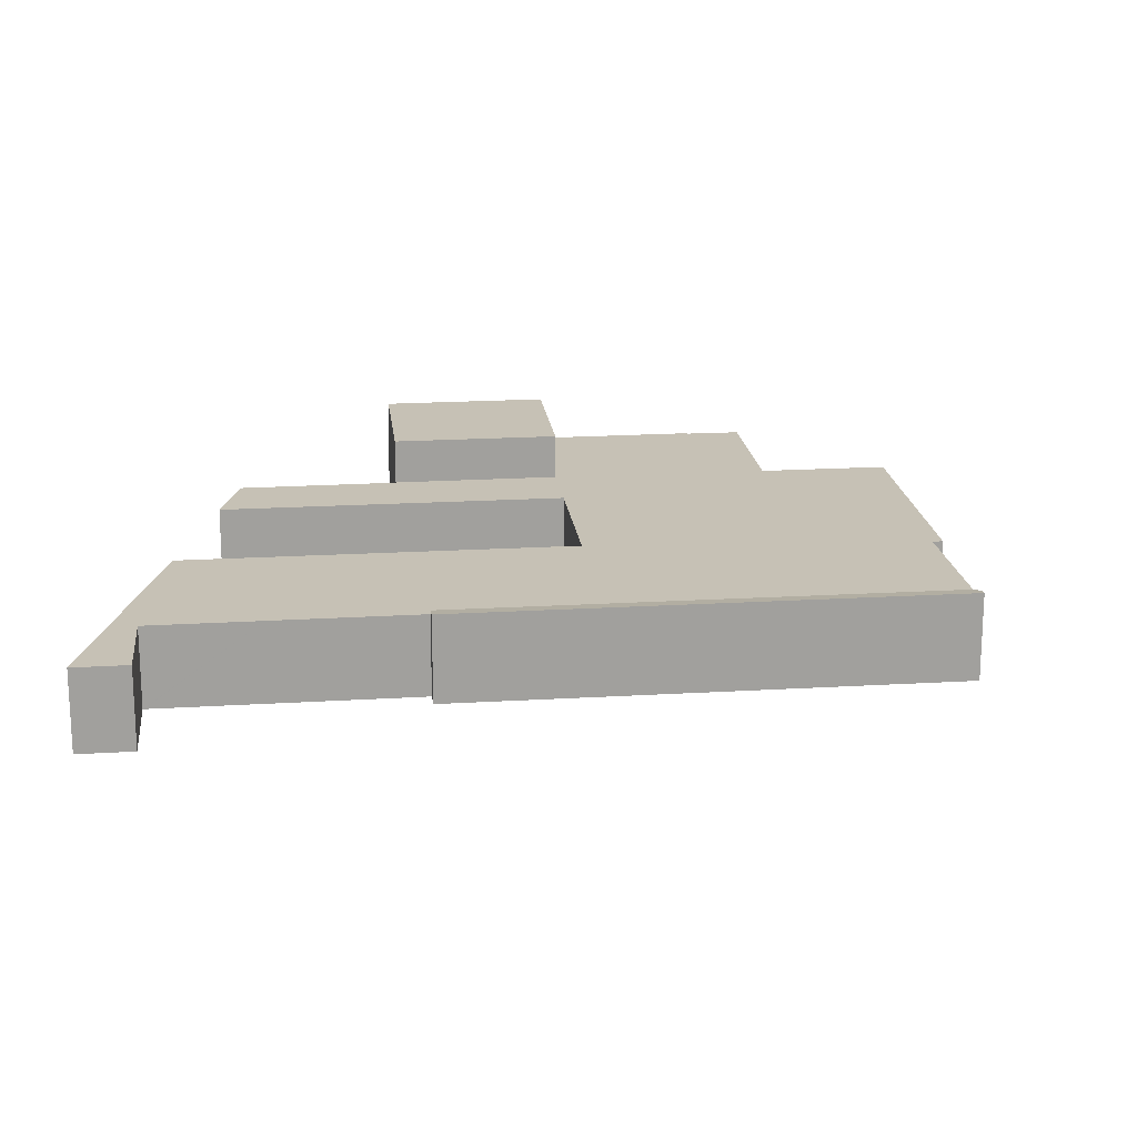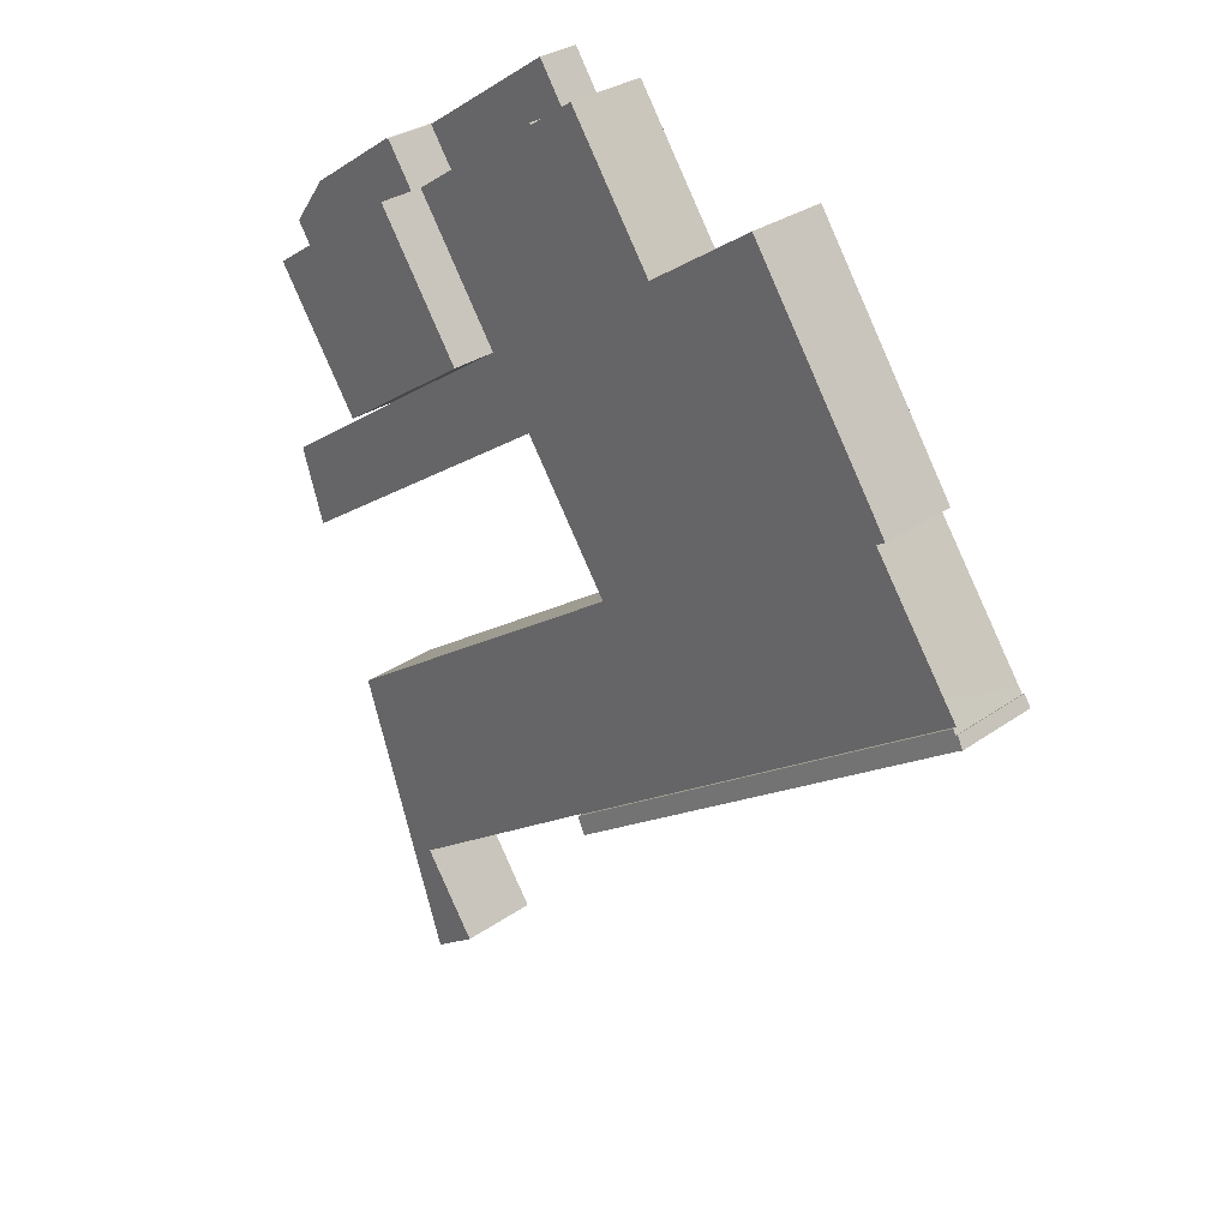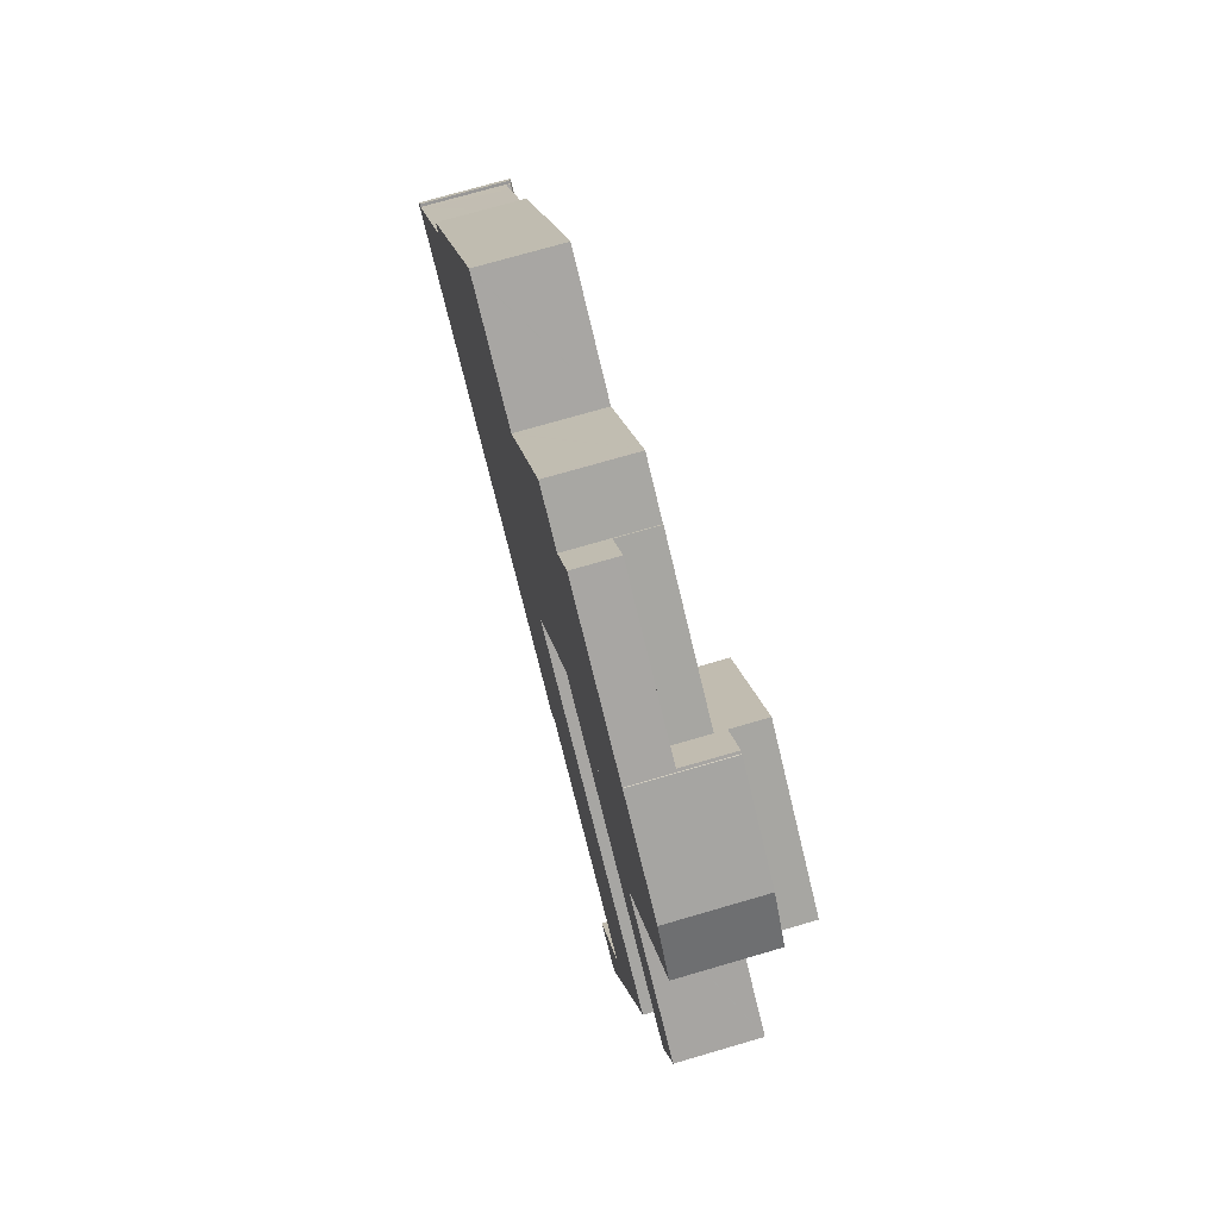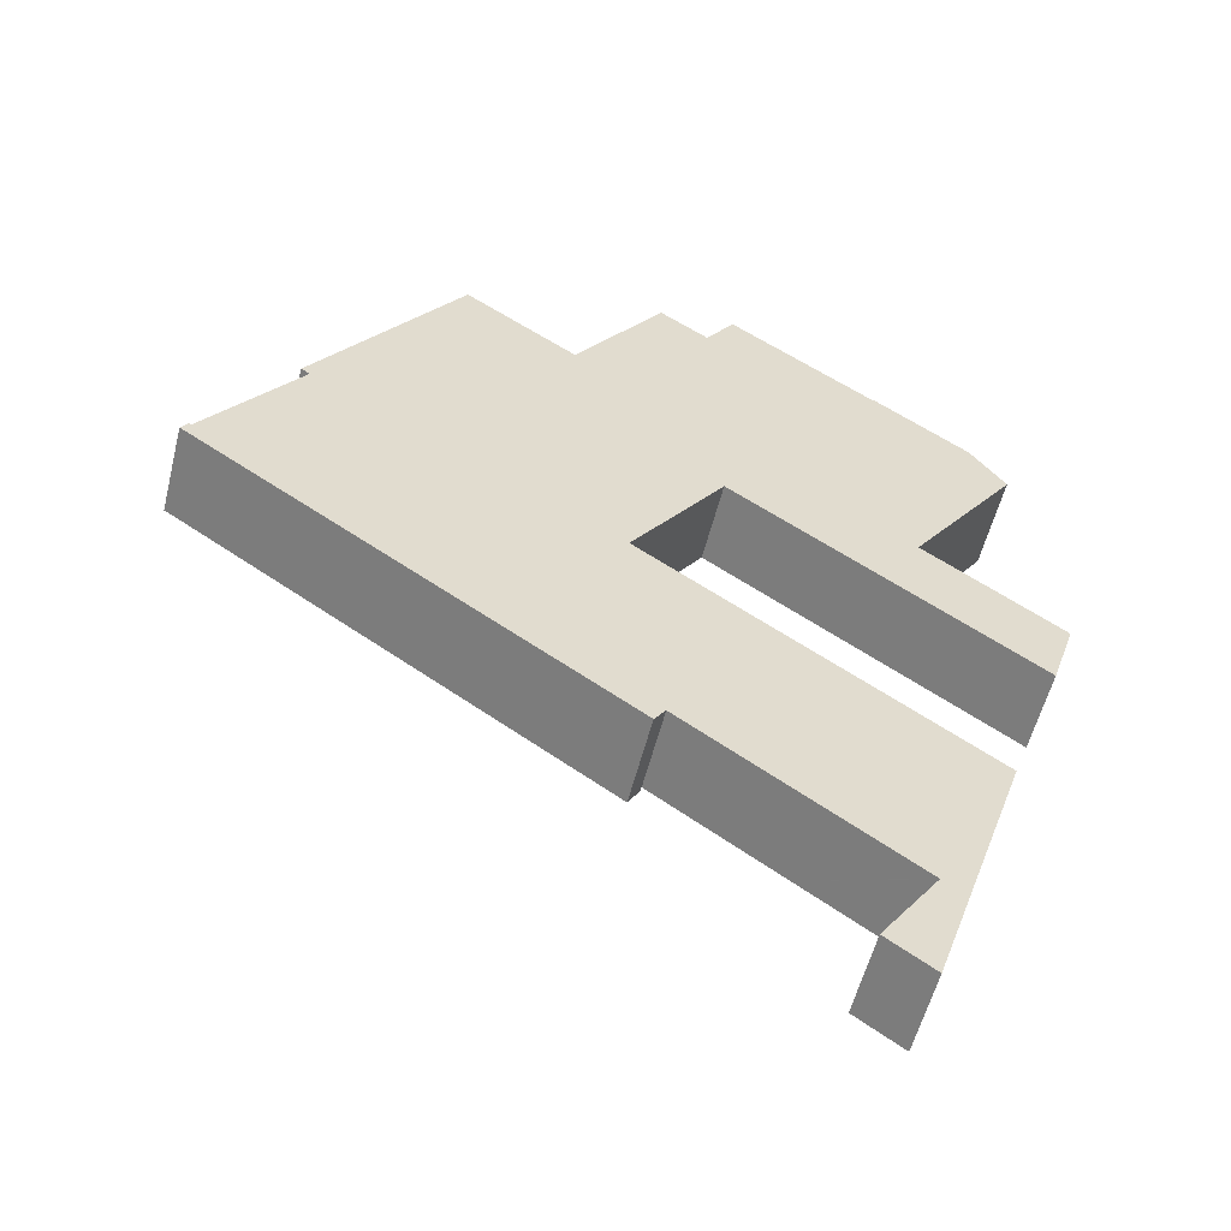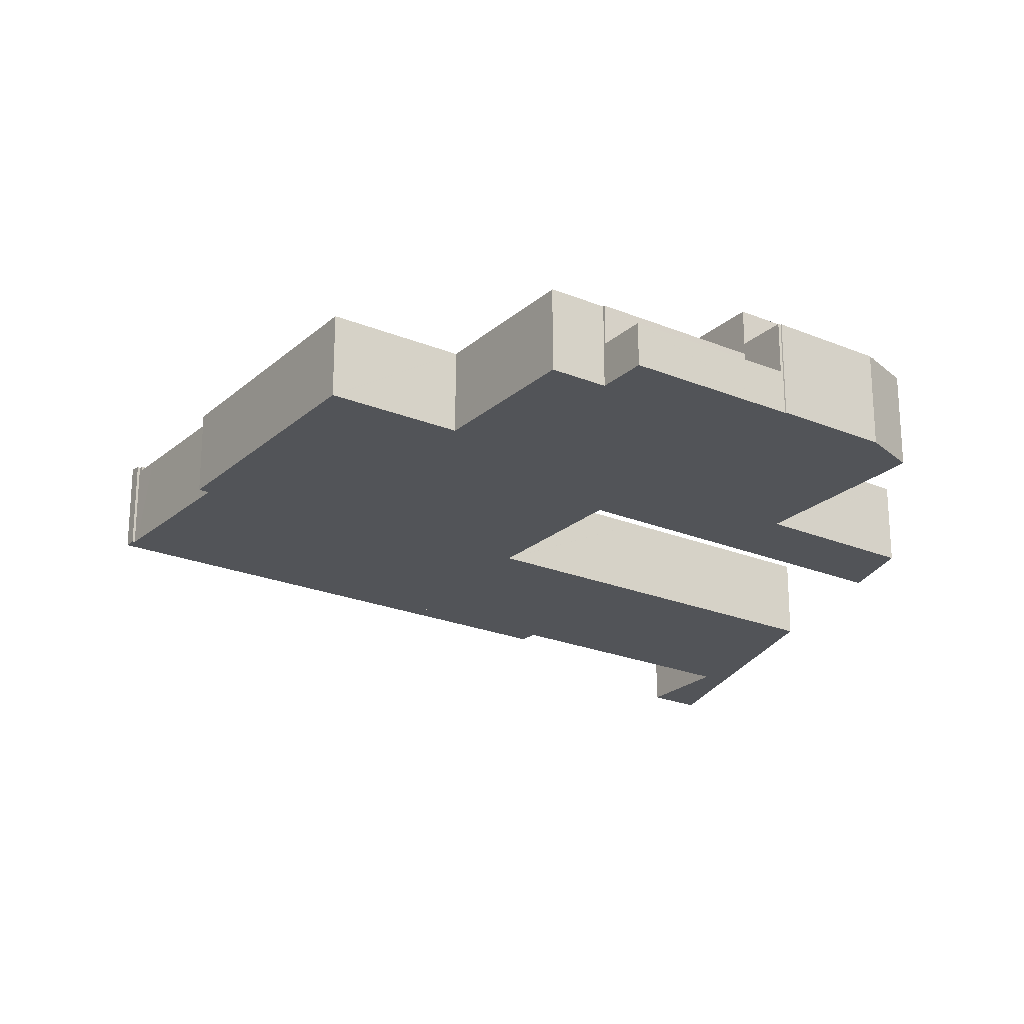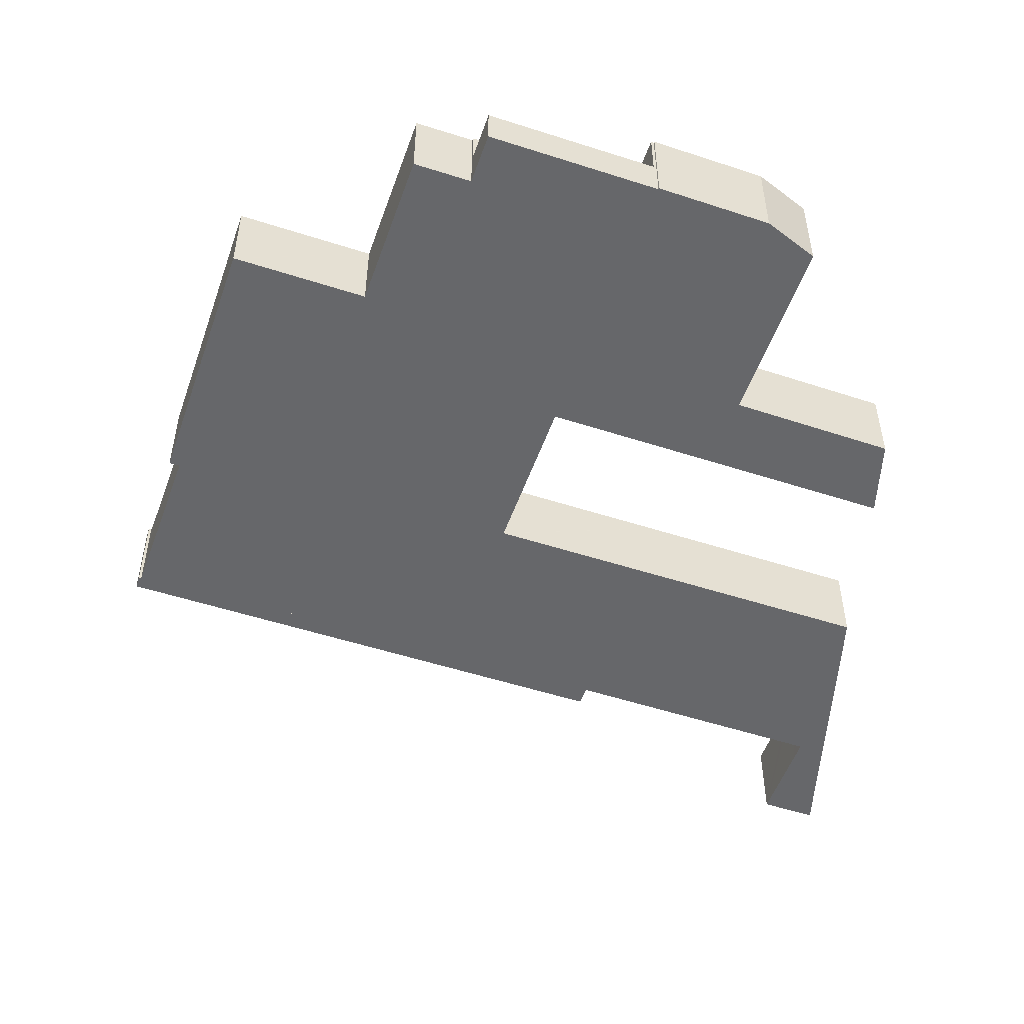
<metadata>
{"format":"obj","ext":"obj","renderer":"f3d","projection":"perspective","resolution":1024,"background":"white","views":[{"elev":18.8,"azim":-152.1,"up":"+Y"},{"elev":30.6,"azim":-135.3,"up":"+Z"},{"elev":72.7,"azim":73.7,"up":"+Z"},{"elev":-56.1,"azim":-14.0,"up":"+Z"},{"elev":-23.0,"azim":-0.5,"up":"+Y"},{"elev":-52.2,"azim":15.2,"up":"+Y"}]}
</metadata>
<code>
v  64.41 10.65 50.94
v  64.17 10.65 50.77
v  64.33 10.65 50.99
v  82.57 10.65 38.37
v  103 10.65 -0.867
v  65.26 10.65 13.12
v  89.68 10.65 8.421
v  65.3 10.65 13.09
v  84.05 10.65 0.175
v  107.3 10.65 -3.822
v  107.3 10.65 -3.887
v  104.1 10.65 -13.68
v  31.82 10.65 47.92
v  26.18 10.65 39.86
v  31.71 10.65 48
v  46.13 10.65 38.09
v  46.23 10.65 38.03
v  57.53 10.65 54.44
v  57.92 10.65 55.01
v  46.5 10.65 38.42
v  71.02 10.65 21.46
v  24.94 10.65 38.03
v  14.35 10.65 22.43
v  89.65 10.65 8.561
v  89.6 10.65 8.478
v  65.22 10.65 13.05
v  53.3 10.65 -4.317
v  12.31 10.65 19.42
v  13.47 10.65 18.65
v  3.513 10.65 4.473
v  53.25 10.65 -4.399
v  53.32 10.65 -4.452
v  72.09 10.65 -17.34
v  1.628 10.65 1.822
v  14.9 10.65 -7.285
v  96.75 10.65 -34.27
v  21.53 10.65 -11.84
v  39.74 10.65 -24.34
v  93.09 10.65 -45.14
v  57.19 10.65 -36.21
v  58.55 10.65 -37.15
v  73.45 10.65 -47.47
v  88.77 10.65 -57.98
v  85.7 10.65 -55.95
v  85.79 10.65 -56.01
v  84.4 10.65 -58.04
v  87.94 10.65 -60.47
v  78.44 10.65 -66.76
v  84.43 10.65 -70.9
v  57.14 10.65 -36.27
v  89.6 -5.191e-16 8.478
v  107.3 2.38e-16 -3.887
v  89.68 -5.156e-16 8.421
v  103 5.309e-17 -0.867
v  107.3 2.34e-16 -3.822
v  53.25 2.694e-16 -4.399
v  53.32 2.726e-16 -4.452
v  72.09 1.062e-15 -17.34
v  96.75 2.099e-15 -34.27
v  31.71 -2.939e-15 48
v  31.82 -2.934e-15 47.92
v  46.13 -2.333e-15 38.09
v  46.23 -2.329e-15 38.03
v  57.92 -3.369e-15 55.01
v  64.17 -3.109e-15 50.77
v  64.33 -3.122e-15 50.99
v  82.57 -2.349e-15 38.37
v  64.41 -3.119e-15 50.94
v  71.02 -1.314e-15 21.46
v  89.65 -5.242e-16 8.561
v  104.1 8.374e-16 -13.68
v  93.09 2.764e-15 -45.14
v  88.77 3.551e-15 -57.98
v  87.94 3.703e-15 -60.47
v  84.43 4.341e-15 -70.9
v  84.05 -1.072e-17 0.175
v  65.3 -8.015e-16 13.09
v  65.26 -8.032e-16 13.12
v  78.44 4.088e-15 -66.76
v  85.79 3.43e-15 -56.01
v  85.7 3.426e-15 -55.95
v  73.45 2.907e-15 -47.47
v  58.55 2.275e-15 -37.15
v  57.19 2.217e-15 -36.21
v  57.14 2.221e-15 -36.27
v  39.74 1.49e-15 -24.34
v  21.53 7.247e-16 -11.84
v  14.9 4.461e-16 -7.285
v  1.628 -1.116e-16 1.822
v  13.47 -1.142e-15 18.65
v  12.31 -1.189e-15 19.42
v  65.22 -7.992e-16 13.05
v  53.3 2.643e-16 -4.317
v  84.4 3.554e-15 -58.04
v  3.513 -2.739e-16 4.473
v  14.35 -1.373e-15 22.43
v  24.94 -2.329e-15 38.03
v  26.18 -2.441e-15 39.86
v  46.5 -2.353e-15 38.42
v  57.53 -3.334e-15 54.44
v  82.57 16.66 38.37
v  89.65 16.66 8.561
v  71.02 16.66 21.46
v  101.2 16.66 25.47
v  100.2 16.66 24
v  101.2 -1.56e-15 25.47
v  100.2 -1.47e-15 24
v  67.91 5.515 56.27
v  64.41 5.515 50.94
v  64.33 5.515 50.99
v  82.57 5.515 38.37
v  86.22 5.515 43.72
v  68.01 5.515 56.2
v  86.22 -2.677e-15 43.72
v  68.01 -3.441e-15 56.2
v  67.91 -3.446e-15 56.27
v  86.22 12.09 43.72
v  101.2 12.09 25.47
v  82.57 12.09 38.37
v  86.52 12.09 43.51
v  86.64 12.09 43.62
v  94.65 12.09 38.03
v  98.94 12.09 35.03
v  103.4 12.09 28.77
v  98.94 -2.145e-15 35.03
v  94.65 -2.329e-15 38.03
v  86.64 -2.671e-15 43.62
v  103.4 -1.762e-15 28.77
v  86.52 -2.664e-15 43.51
v  0.923 11.27 1.441
v  0.897 11.5 -0.559
v  0 11.51 7.046e-16
v  1.193 11.27 1.211
v  1.628 11.17 1.822
v  14.9 11.17 -7.285
v  13.54 11.5 -9.252
v  20.18 11.5 -13.81
v  21.53 11.17 -11.84
v  38.38 11.51 -26.32
v  39.74 11.17 -24.34
v  55.76 11.51 -38.27
v  57.14 11.17 -36.27
v  1.193 -7.415e-17 1.211
v  0.923 -8.824e-17 1.441
v  55.76 2.343e-15 -38.27
v  38.38 1.612e-15 -26.32
v  20.18 8.457e-16 -13.81
v  13.54 5.665e-16 -9.252
v  0.897 3.423e-17 -0.559
v  0 0 0
g defaultobject
f 1 2 3
f 2 1 4
f 5 6 7
f 6 5 8
f 8 5 9
f 9 5 10
f 9 10 11
f 9 11 12
f 13 14 15
f 14 13 16
f 14 16 17
f 2 18 19
f 18 2 20
f 20 2 4
f 20 4 21
f 20 21 17
f 17 21 14
f 14 21 22
f 22 21 23
f 23 21 6
f 6 21 24
f 6 24 25
f 6 25 7
f 23 6 26
f 23 26 27
f 23 27 28
f 28 27 29
f 29 27 30
f 30 27 31
f 30 31 32
f 30 32 33
f 30 33 34
f 34 33 35
f 35 33 36
f 35 36 37
f 37 36 38
f 38 36 39
f 38 39 40
f 40 39 41
f 41 39 42
f 42 39 43
f 42 43 44
f 44 43 45
f 45 43 46
f 46 43 47
f 46 47 48
f 48 47 49
f 50 38 40
f 51 7 25
f 7 51 5
f 5 51 10
f 10 51 11
f 11 51 52
f 52 51 53
f 52 53 54
f 52 54 55
f 56 32 31
f 32 56 33
f 33 56 57
f 33 57 58
f 33 58 36
f 36 58 59
f 60 13 15
f 13 60 16
f 16 60 61
f 16 61 62
f 16 62 17
f 17 62 63
f 64 2 19
f 2 64 65
f 66 1 3
f 1 66 4
f 4 66 67
f 67 66 68
f 69 24 21
f 24 69 70
f 52 12 11
f 12 52 71
f 59 39 36
f 39 59 72
f 39 72 43
f 43 72 73
f 43 73 47
f 47 73 49
f 49 73 74
f 49 74 75
f 71 9 12
f 9 71 76
f 9 76 8
f 8 76 77
f 8 77 6
f 6 77 78
f 75 48 49
f 48 75 79
f 80 44 45
f 44 80 42
f 42 80 81
f 42 81 82
f 42 82 41
f 41 82 83
f 41 83 40
f 40 83 84
f 85 38 50
f 38 85 86
f 38 86 37
f 37 86 87
f 37 87 35
f 35 87 88
f 35 88 34
f 34 88 89
f 90 28 29
f 28 90 91
f 78 26 6
f 26 78 27
f 27 78 92
f 27 92 93
f 27 93 31
f 31 93 56
f 84 50 40
f 50 84 85
f 67 21 4
f 21 67 69
f 70 25 24
f 25 70 51
f 79 46 48
f 46 79 45
f 45 79 94
f 45 94 80
f 89 30 34
f 30 89 29
f 29 89 90
f 90 89 95
f 91 23 28
f 23 91 22
f 22 91 96
f 22 96 97
f 22 97 14
f 14 97 15
f 15 97 98
f 15 98 60
f 63 20 17
f 20 63 18
f 18 63 99
f 18 99 100
f 18 100 19
f 19 100 64
f 65 3 2
f 3 65 66
f 98 61 60
f 61 98 62
f 62 98 63
f 65 68 66
f 68 65 67
f 100 65 64
f 65 100 99
f 65 99 67
f 67 99 69
f 69 99 63
f 69 63 98
f 69 98 97
f 69 97 96
f 69 96 78
f 69 78 70
f 70 78 51
f 51 78 53
f 78 96 92
f 92 96 93
f 93 96 91
f 93 91 90
f 93 90 95
f 93 95 56
f 56 95 57
f 57 95 58
f 58 95 59
f 59 95 89
f 59 89 88
f 59 88 87
f 59 87 72
f 72 87 86
f 72 86 84
f 84 86 85
f 84 73 72
f 73 84 83
f 73 83 82
f 73 82 81
f 73 81 80
f 73 80 94
f 73 94 74
f 74 94 79
f 74 79 75
f 78 54 53
f 54 78 77
f 54 77 76
f 54 76 55
f 55 76 52
f 52 76 71
f 101 102 103
f 102 101 104
f 102 104 105
f 106 105 104
f 105 106 102
f 102 106 70
f 70 106 107
f 70 103 102
f 103 70 69
f 69 101 103
f 101 69 67
f 67 104 101
f 104 67 106
f 107 69 70
f 69 107 106
f 69 106 67
f 108 109 110
f 109 108 111
f 111 108 112
f 112 108 113
f 113 114 112
f 114 113 108
f 114 108 115
f 115 108 116
f 114 111 112
f 111 114 67
f 67 109 111
f 109 67 68
f 109 68 110
f 110 68 66
f 66 108 110
f 108 66 116
f 115 67 114
f 67 115 116
f 67 116 68
f 68 116 66
f 117 118 119
f 118 117 120
f 118 120 121
f 118 121 122
f 118 122 123
f 118 123 124
f 122 125 123
f 125 122 121
f 125 121 126
f 126 121 127
f 125 124 123
f 124 125 128
f 114 120 117
f 120 114 129
f 128 118 124
f 118 128 106
f 106 119 118
f 119 106 67
f 67 117 119
f 117 67 114
f 129 121 120
f 121 129 127
f 106 114 67
f 114 106 129
f 129 106 127
f 127 106 126
f 126 106 125
f 125 106 128
f 130 131 132
f 131 130 133
f 131 133 134
f 131 134 135
f 131 135 136
f 136 135 137
f 137 135 138
f 137 138 139
f 139 138 140
f 139 140 141
f 141 140 142
f 140 85 142
f 85 140 86
f 86 140 138
f 86 138 87
f 87 138 135
f 87 135 88
f 88 135 134
f 88 134 89
f 130 143 133
f 143 130 144
f 142 145 141
f 145 142 85
f 145 139 141
f 139 145 146
f 139 146 137
f 137 146 147
f 137 147 136
f 136 147 148
f 136 148 131
f 131 148 149
f 131 150 132
f 150 131 149
f 150 130 132
f 130 150 144
f 143 134 133
f 134 143 89
f 150 143 144
f 143 150 149
f 143 149 89
f 89 149 88
f 88 149 148
f 88 148 147
f 88 147 87
f 87 147 86
f 86 147 146
f 86 146 85
f 85 146 145

</code>
